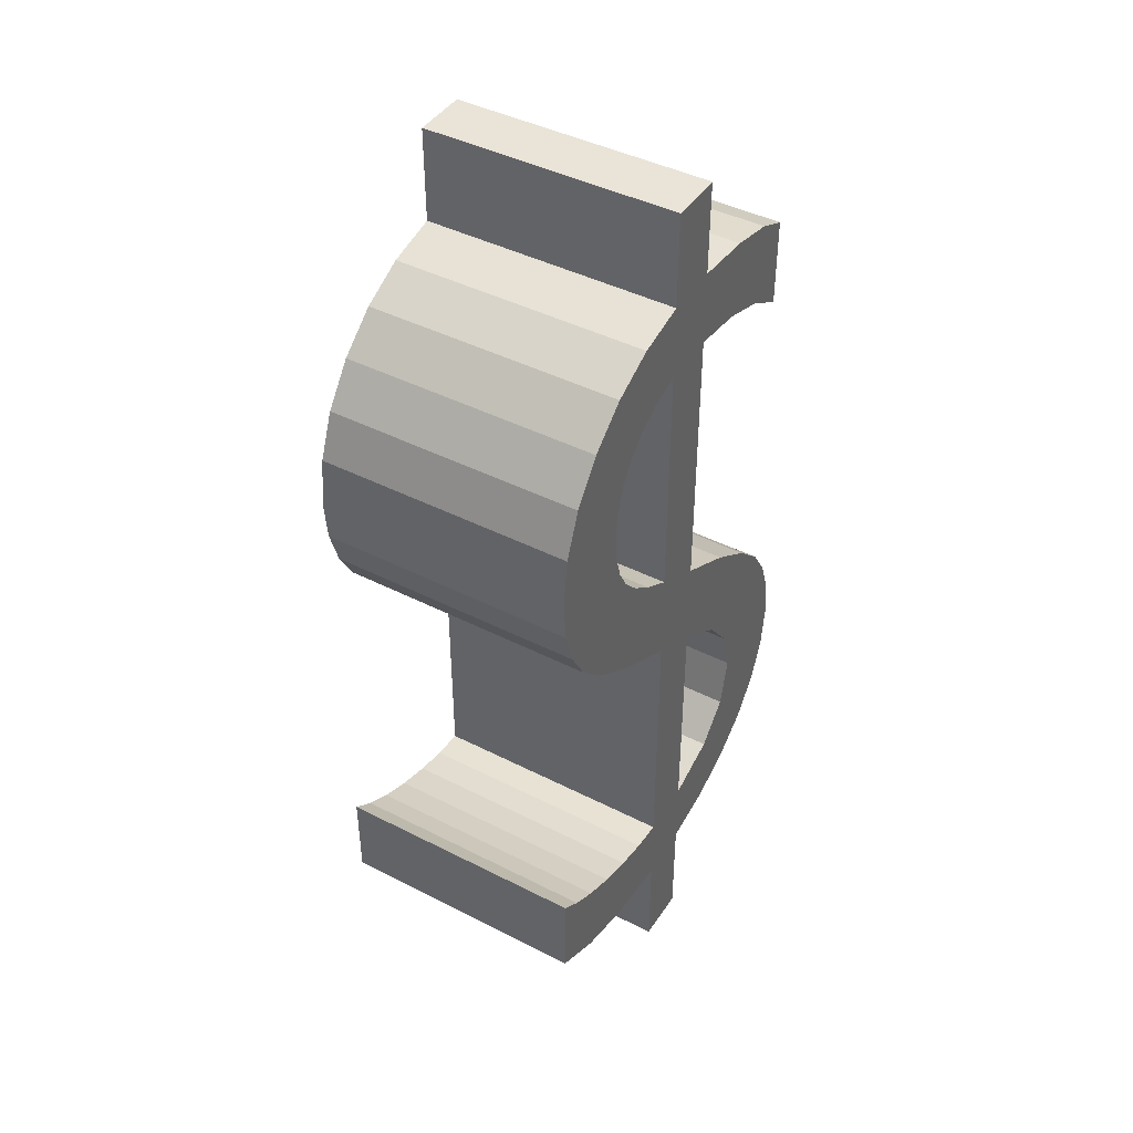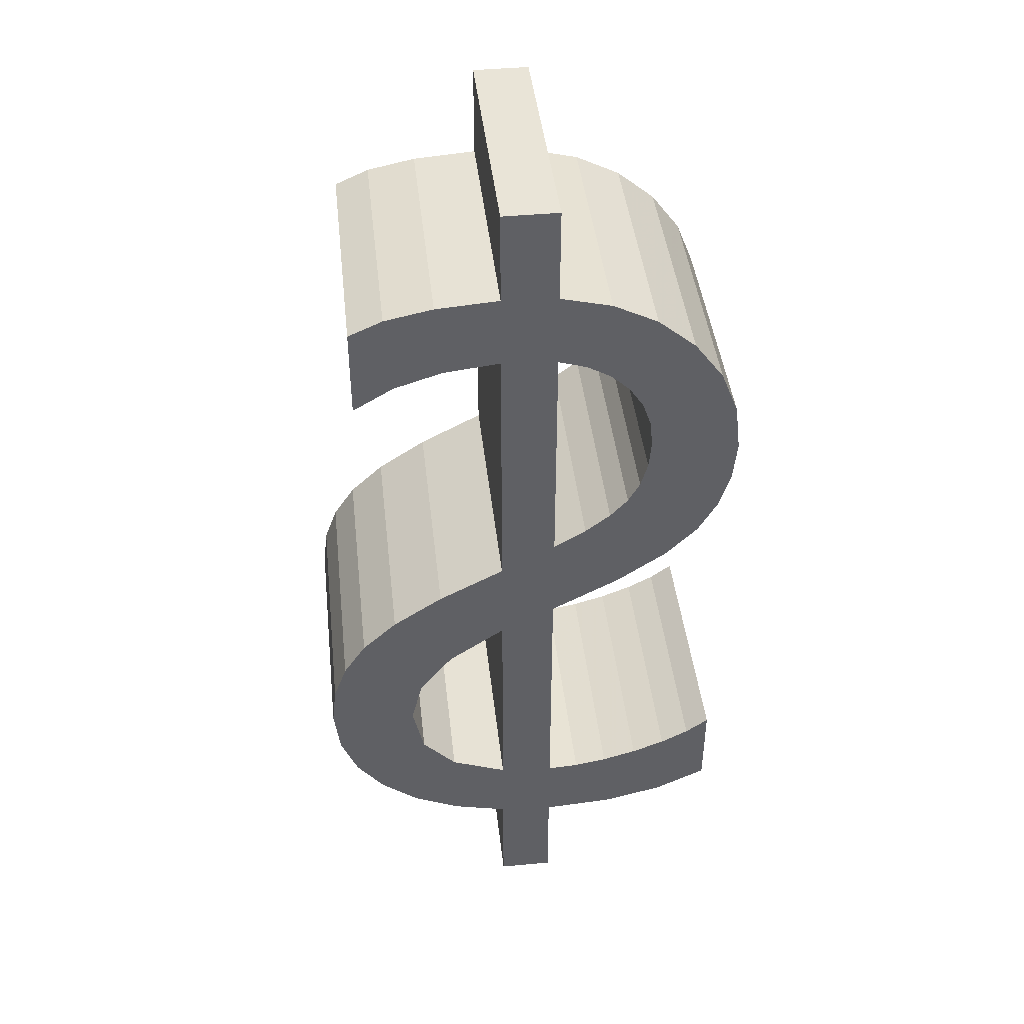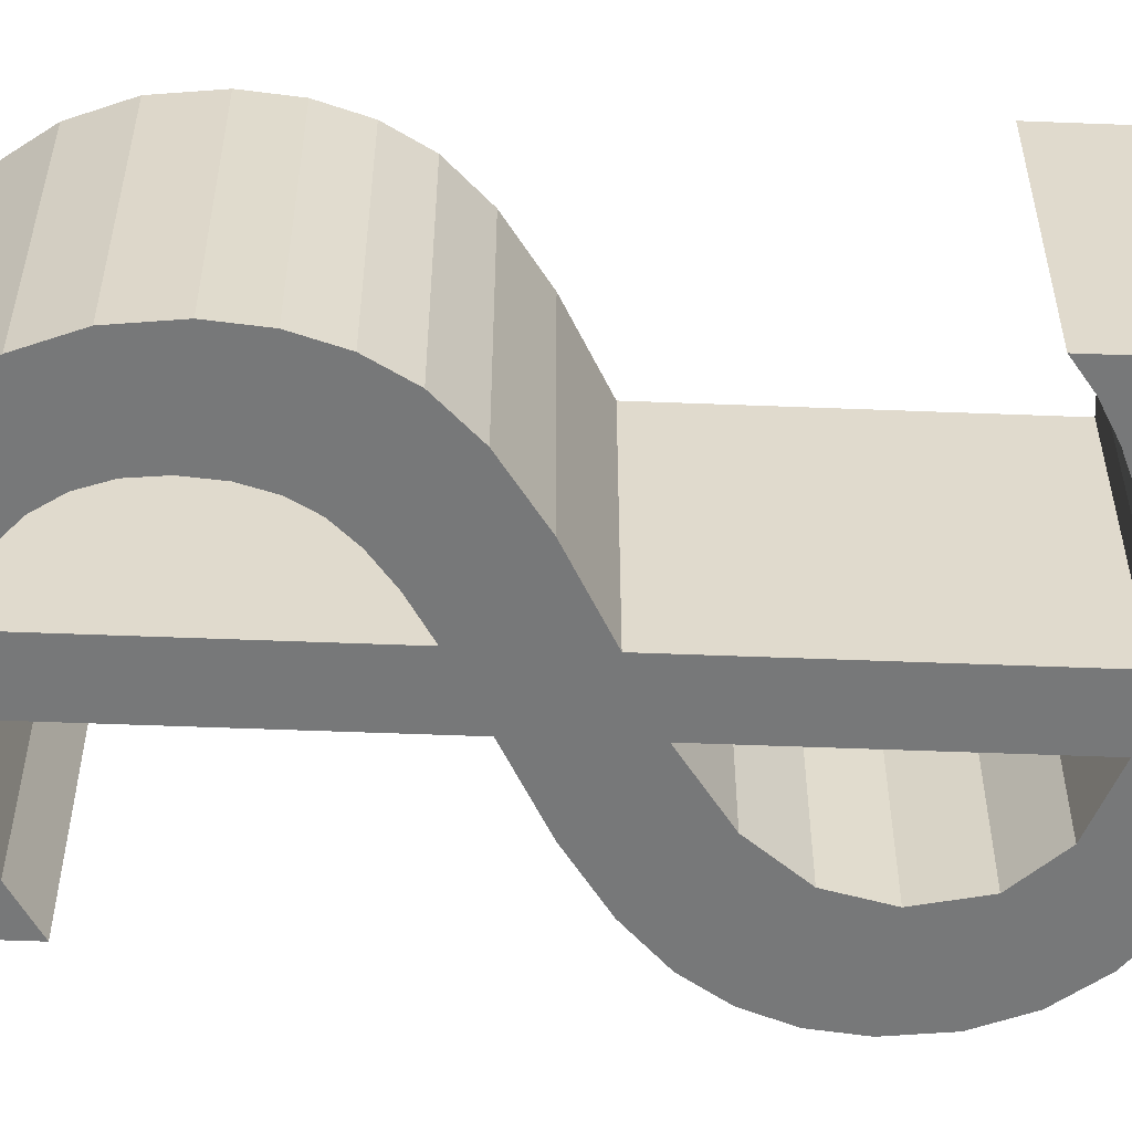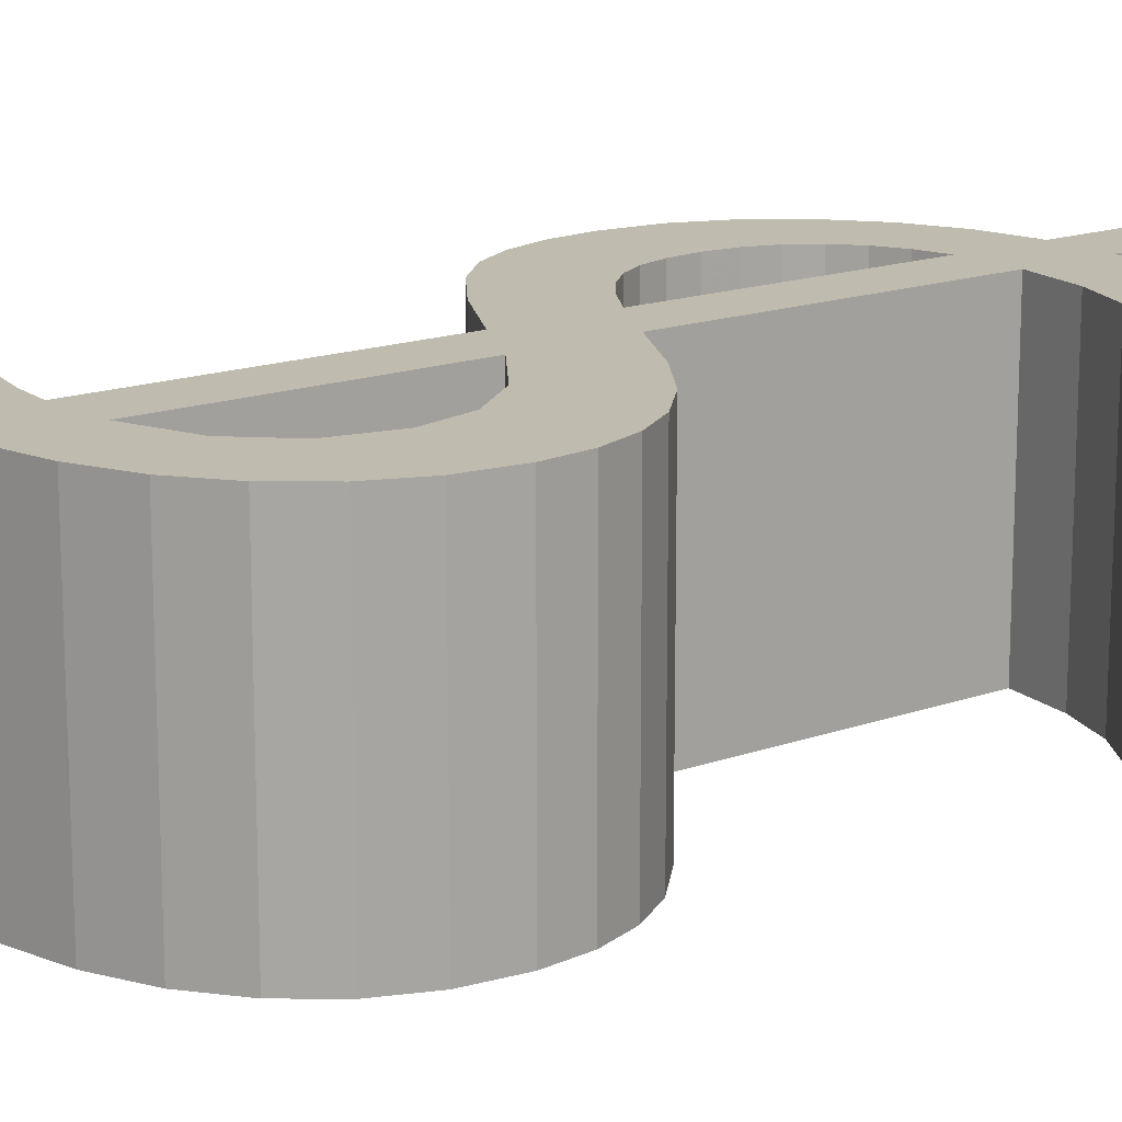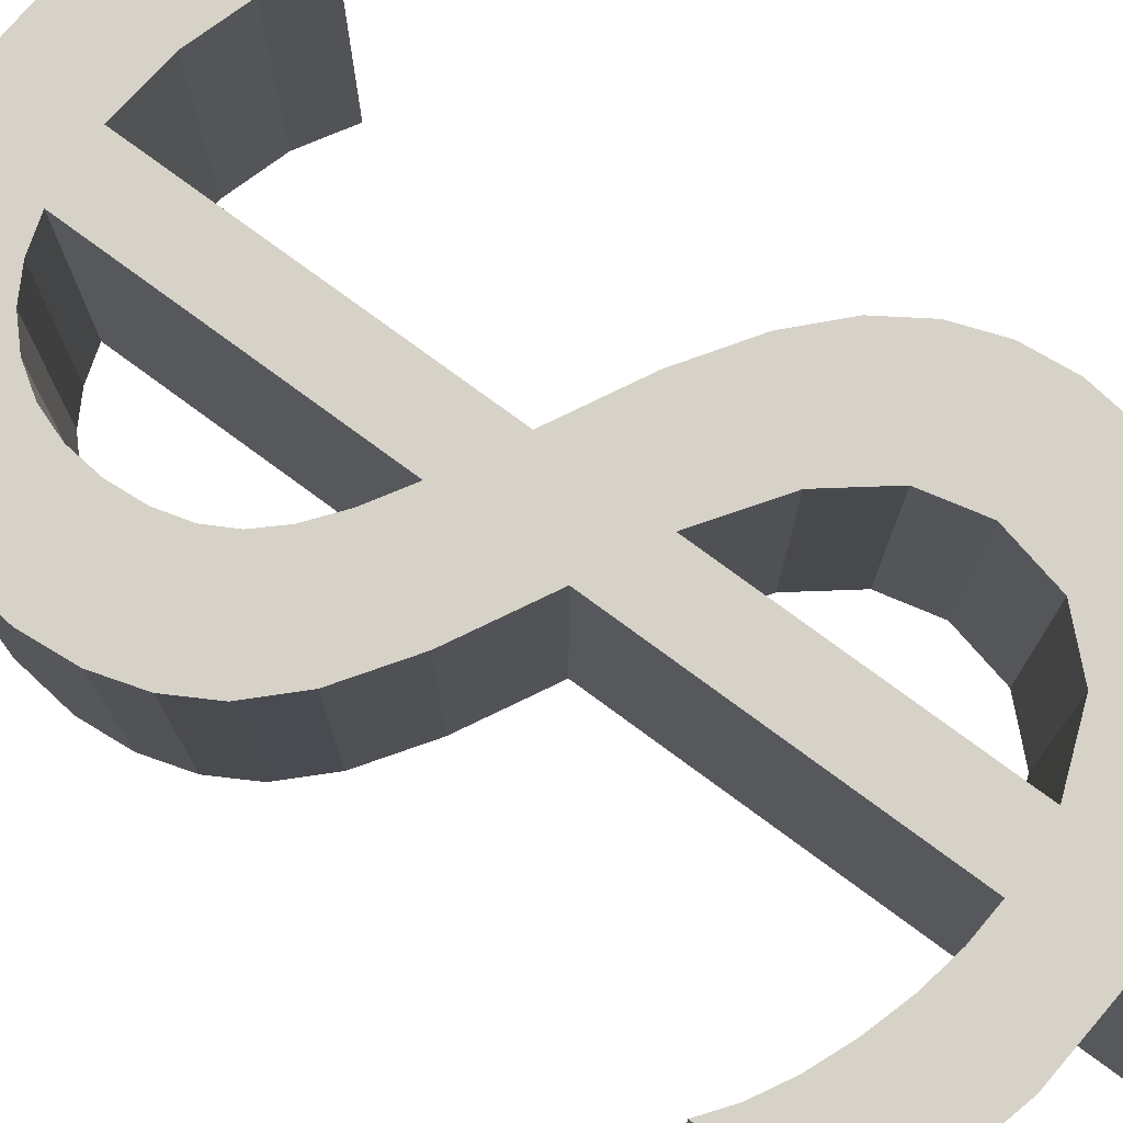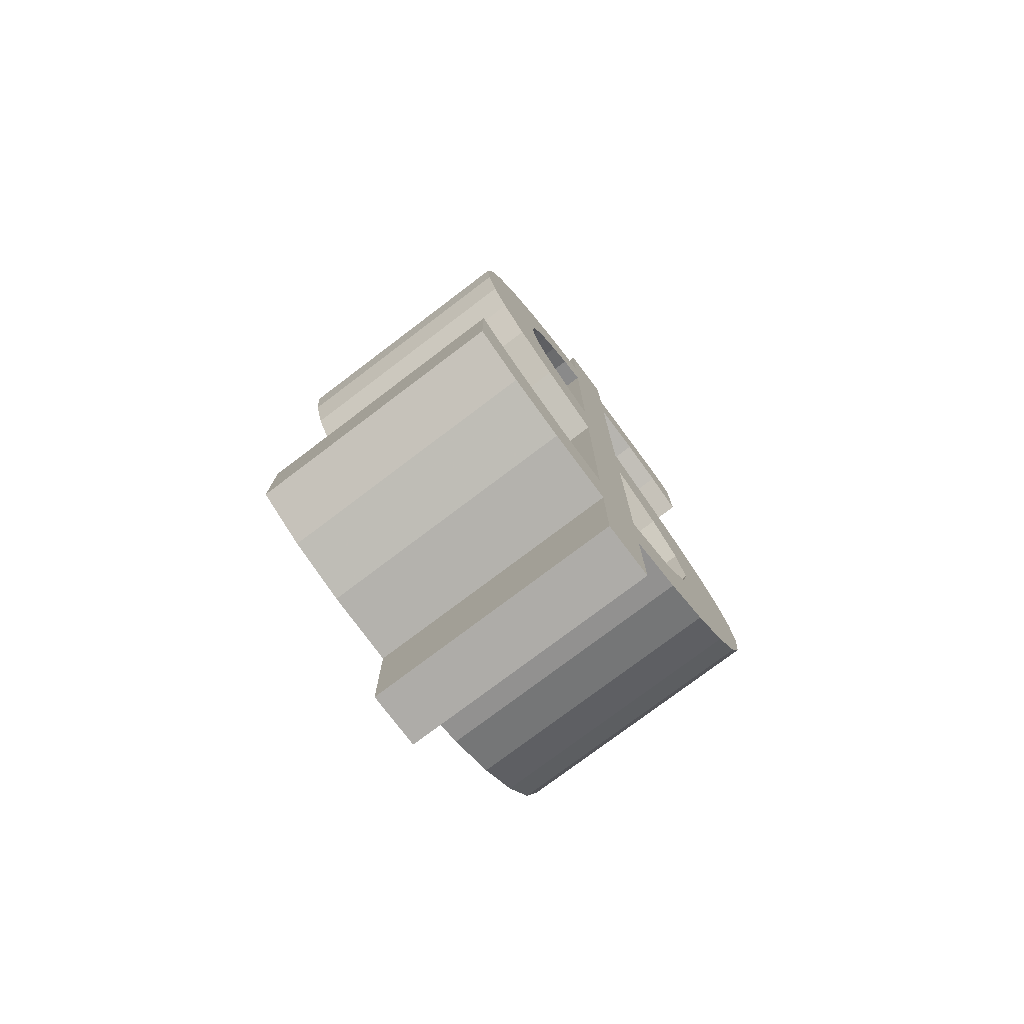
<metadata>
{"format":"obj","ext":"obj","renderer":"f3d","projection":"perspective","resolution":1024,"background":"white","views":[{"elev":43.3,"azim":-58.9,"up":"+Y"},{"elev":43.3,"azim":173.7,"up":"+Y"},{"elev":-57.4,"azim":-92.3,"up":"+Z"},{"elev":15.9,"azim":53.1,"up":"+Z"},{"elev":77.5,"azim":-53.7,"up":"+Z"},{"elev":-76.8,"azim":-52.9,"up":"+Y"}]}
</metadata>
<code>
o $
v 0.08766 -0.01843 0.2575
v 0.08439 -0.01924 0.2575
v 0.08115 0.006325 0.2575
v 0.08974 -0.005631 0.2575
v 0.07924 0.007486 0.2575
v 0.08115 -0.026 0.2575
v 0.0734 -0.01829 0.2575
v 0.077 -0.01919 0.2575
v 0.07336 -0.01327 0.2575
v 0.07734 -0.01464 0.2575
v 0.07046 0.0111 0.2575
v 0.07024 0.01353 0.2575
v 0.07332 0.02133 0.2575
v 0.08115 0.02528 0.2575
v 0.08439 0.03089 0.2575
v 0.08439 0.0254 0.2575
v 0.09284 0.01836 0.2575
v 0.08439 0.00458 0.2575
v 0.09121 0.000555 0.2575
v 0.09326 -0.00139 0.2575
v 0.09538 -0.005588 0.2575
v 0.09564 -0.007951 0.2575
v 0.09042 -0.01715 0.2575
v 0.07561 0.0125 0.2575
v 0.07547 0.01418 0.2575
v 0.07564 0.0158 0.2575
v 0.08974 -0.01141 0.2575
v 0.077 0.01853 0.2575
v 0.07952 0.02036 0.2575
v 0.08767 0.02066 0.2575
v 0.07777 0.008639 0.2425
v 0.0734 -0.01829 0.2425
v 0.07172 -0.01238 0.2425
v 0.07336 -0.01327 0.2425
v 0.08115 -0.01512 0.2425
v 0.07711 0.002985 0.2425
v 0.07226 0.006933 0.2425
v 0.07046 0.0111 0.2425
v 0.07024 0.01353 0.2425
v 0.07058 0.0164 0.2425
v 0.07817 0.02455 0.2425
v 0.08115 0.02528 0.2425
v 0.09086 0.02454 0.2425
v 0.09121 0.000555 0.2425
v 0.09326 -0.00139 0.2425
v 0.09564 -0.007951 0.2425
v 0.09432 -0.01322 0.2425
v 0.07603 0.01104 0.2425
v 0.07547 0.01418 0.2425
v 0.08773 -0.01357 0.2425
v 0.077 0.01853 0.2425
v 0.07814 0.01958 0.2425
v 0.09048 0.01976 0.2425
v 0.08767 0.02066 0.2425
v 0.08439 0.02104 0.2425
v 0.08439 -0.026 0.2425
v 0.08439 -0.01924 0.2425
v 0.08439 -0.026 0.2575
v 0.08115 -0.01948 0.2425
v 0.08115 -0.026 0.2425
v 0.08115 -0.01948 0.2575
v 0.077 -0.01919 0.2425
v 0.07036 -0.0168 0.2425
v 0.07036 -0.0168 0.2575
v 0.07036 -0.01138 0.2575
v 0.07036 -0.01138 0.2425
v 0.07172 -0.01238 0.2575
v 0.0753 -0.01405 0.2425
v 0.0753 -0.01405 0.2575
v 0.07734 -0.01464 0.2425
v 0.07929 -0.015 0.2425
v 0.07929 -0.015 0.2575
v 0.08115 -0.01512 0.2575
v 0.08115 0.000839 0.2425
v 0.08115 0.000839 0.2575
v 0.07711 0.002985 0.2575
v 0.07415 0.005016 0.2425
v 0.07415 0.005016 0.2575
v 0.07226 0.006933 0.2575
v 0.07114 0.008906 0.2425
v 0.07114 0.008906 0.2575
v 0.07058 0.0164 0.2575
v 0.07161 0.01901 0.2425
v 0.07161 0.01901 0.2575
v 0.07332 0.02133 0.2425
v 0.07556 0.02323 0.2425
v 0.07556 0.02323 0.2575
v 0.07817 0.02455 0.2575
v 0.08115 0.03089 0.2425
v 0.08115 0.03089 0.2575
v 0.08439 0.03089 0.2425
v 0.08804 0.02513 0.2425
v 0.08439 0.0254 0.2425
v 0.08804 0.02513 0.2575
v 0.09086 0.02454 0.2575
v 0.09284 0.02366 0.2425
v 0.09284 0.02366 0.2575
v 0.09284 0.01836 0.2425
v 0.09048 0.01976 0.2575
v 0.08439 0.02104 0.2575
v 0.08439 0.00458 0.2425
v 0.08826 0.002545 0.2425
v 0.08826 0.002545 0.2575
v 0.09458 -0.0034 0.2425
v 0.09458 -0.0034 0.2575
v 0.09538 -0.005588 0.2425
v 0.09531 -0.01074 0.2425
v 0.09531 -0.01074 0.2575
v 0.09432 -0.01322 0.2575
v 0.09267 -0.01539 0.2425
v 0.09267 -0.01539 0.2575
v 0.09042 -0.01715 0.2425
v 0.08766 -0.01843 0.2425
v 0.08439 -0.000782 0.2575
v 0.08439 -0.000782 0.2425
v 0.08439 -0.01487 0.2575
v 0.08439 -0.01487 0.2425
v 0.08773 -0.01357 0.2575
v 0.08974 -0.01141 0.2425
v 0.09041 -0.008388 0.2425
v 0.09041 -0.008388 0.2575
v 0.08974 -0.005631 0.2425
v 0.08773 -0.003096 0.2425
v 0.08773 -0.003096 0.2575
v 0.08115 0.02085 0.2575
v 0.07952 0.02036 0.2425
v 0.08115 0.02085 0.2425
v 0.07814 0.01958 0.2575
v 0.07615 0.01725 0.2425
v 0.07615 0.01725 0.2575
v 0.07564 0.0158 0.2425
v 0.07561 0.0125 0.2425
v 0.07603 0.01104 0.2575
v 0.07672 0.009785 0.2425
v 0.07672 0.009785 0.2575
v 0.07777 0.008639 0.2575
v 0.07924 0.007486 0.2425
v 0.08115 0.006325 0.2425
f 1 116 2
f 3 124 4
f 5 124 3
f 136 124 5
f 135 124 136
f 135 114 124
f 114 2 116
f 114 58 2
f 114 6 58
f 114 61 6
f 61 7 8
f 61 64 7
f 61 65 64
f 61 67 65
f 61 9 67
f 61 69 9
f 61 10 69
f 61 72 10
f 61 73 72
f 75 78 76
f 75 79 78
f 79 11 81
f 11 82 12
f 82 13 84
f 13 88 87
f 14 15 90
f 14 16 15
f 16 95 94
f 95 17 97
f 18 19 103
f 18 20 19
f 18 105 20
f 18 21 105
f 18 22 21
f 22 109 108
f 109 23 111
f 23 116 1
f 114 73 61
f 114 75 73
f 135 75 114
f 133 75 135
f 133 79 75
f 24 79 133
f 25 79 24
f 26 79 25
f 130 79 26
f 130 11 79
f 130 82 11
f 82 88 13
f 88 16 14
f 16 17 95
f 18 109 22
f 109 116 23
f 109 118 116
f 109 27 118
f 109 121 27
f 109 4 121
f 28 82 130
f 128 82 28
f 29 82 128
f 29 88 82
f 16 99 17
f 16 30 99
f 18 4 109
f 18 3 4
f 18 125 3
f 125 88 29
f 88 30 16
f 100 125 18
f 100 88 125
f 100 30 88
f 57 117 113
f 122 123 138
f 138 123 137
f 137 123 31
f 31 123 134
f 123 115 134
f 117 57 115
f 57 56 115
f 56 60 115
f 60 59 115
f 62 32 59
f 32 63 59
f 63 66 59
f 66 33 59
f 33 34 59
f 34 68 59
f 68 70 59
f 70 71 59
f 71 35 59
f 36 77 74
f 77 37 74
f 80 38 37
f 39 40 38
f 83 85 40
f 86 41 85
f 89 91 42
f 91 93 42
f 92 43 93
f 96 98 43
f 102 44 101
f 44 45 101
f 45 104 101
f 104 106 101
f 106 46 101
f 107 47 46
f 110 112 47
f 113 117 112
f 59 35 115
f 35 74 115
f 115 74 134
f 134 74 48
f 74 37 48
f 48 37 132
f 132 37 49
f 49 37 131
f 131 37 129
f 37 38 129
f 38 40 129
f 85 41 40
f 42 93 41
f 43 98 93
f 46 47 101
f 112 117 47
f 117 50 47
f 50 119 47
f 119 120 47
f 120 122 47
f 129 40 51
f 51 40 52
f 52 40 126
f 40 41 126
f 98 53 93
f 53 54 93
f 47 122 101
f 122 138 101
f 138 127 101
f 126 41 127
f 93 54 41
f 101 127 55
f 127 41 55
f 41 54 55
f 2 56 57
f 2 58 56
f 58 60 56
f 58 6 60
f 6 59 60
f 6 61 59
f 61 62 59
f 61 8 62
f 8 32 62
f 8 7 32
f 7 63 32
f 7 64 63
f 64 66 63
f 64 65 66
f 65 33 66
f 65 67 33
f 67 34 33
f 67 9 34
f 9 68 34
f 9 69 68
f 69 70 68
f 69 10 70
f 10 71 70
f 10 72 71
f 72 35 71
f 72 73 35
f 73 74 35
f 73 75 74
f 75 36 74
f 75 76 36
f 76 77 36
f 76 78 77
f 78 37 77
f 78 79 37
f 79 80 37
f 79 81 80
f 81 38 80
f 81 11 38
f 11 39 38
f 11 12 39
f 12 40 39
f 12 82 40
f 82 83 40
f 82 84 83
f 84 85 83
f 84 13 85
f 13 86 85
f 13 87 86
f 87 41 86
f 87 88 41
f 88 42 41
f 88 14 42
f 14 89 42
f 14 90 89
f 90 91 89
f 90 15 91
f 15 93 91
f 15 16 93
f 16 92 93
f 16 94 92
f 94 43 92
f 94 95 43
f 95 96 43
f 95 97 96
f 97 98 96
f 97 17 98
f 17 53 98
f 17 99 53
f 99 54 53
f 99 30 54
f 30 55 54
f 30 100 55
f 100 101 55
f 100 18 101
f 18 102 101
f 18 103 102
f 103 44 102
f 103 19 44
f 19 45 44
f 19 20 45
f 20 104 45
f 20 105 104
f 105 106 104
f 105 21 106
f 21 46 106
f 21 22 46
f 22 107 46
f 22 108 107
f 108 47 107
f 108 109 47
f 109 110 47
f 109 111 110
f 111 112 110
f 111 23 112
f 23 113 112
f 23 1 113
f 1 57 113
f 1 2 57
f 114 117 115
f 114 116 117
f 116 50 117
f 116 118 50
f 118 119 50
f 118 27 119
f 27 120 119
f 27 121 120
f 121 122 120
f 121 4 122
f 4 123 122
f 4 124 123
f 124 115 123
f 124 114 115
f 3 127 138
f 3 125 127
f 125 126 127
f 125 29 126
f 29 52 126
f 29 128 52
f 128 51 52
f 128 28 51
f 28 129 51
f 28 130 129
f 130 131 129
f 130 26 131
f 26 49 131
f 26 25 49
f 25 132 49
f 25 24 132
f 24 48 132
f 24 133 48
f 133 134 48
f 133 135 134
f 135 31 134
f 135 136 31
f 136 137 31
f 136 5 137
f 5 138 137
f 5 3 138

</code>
